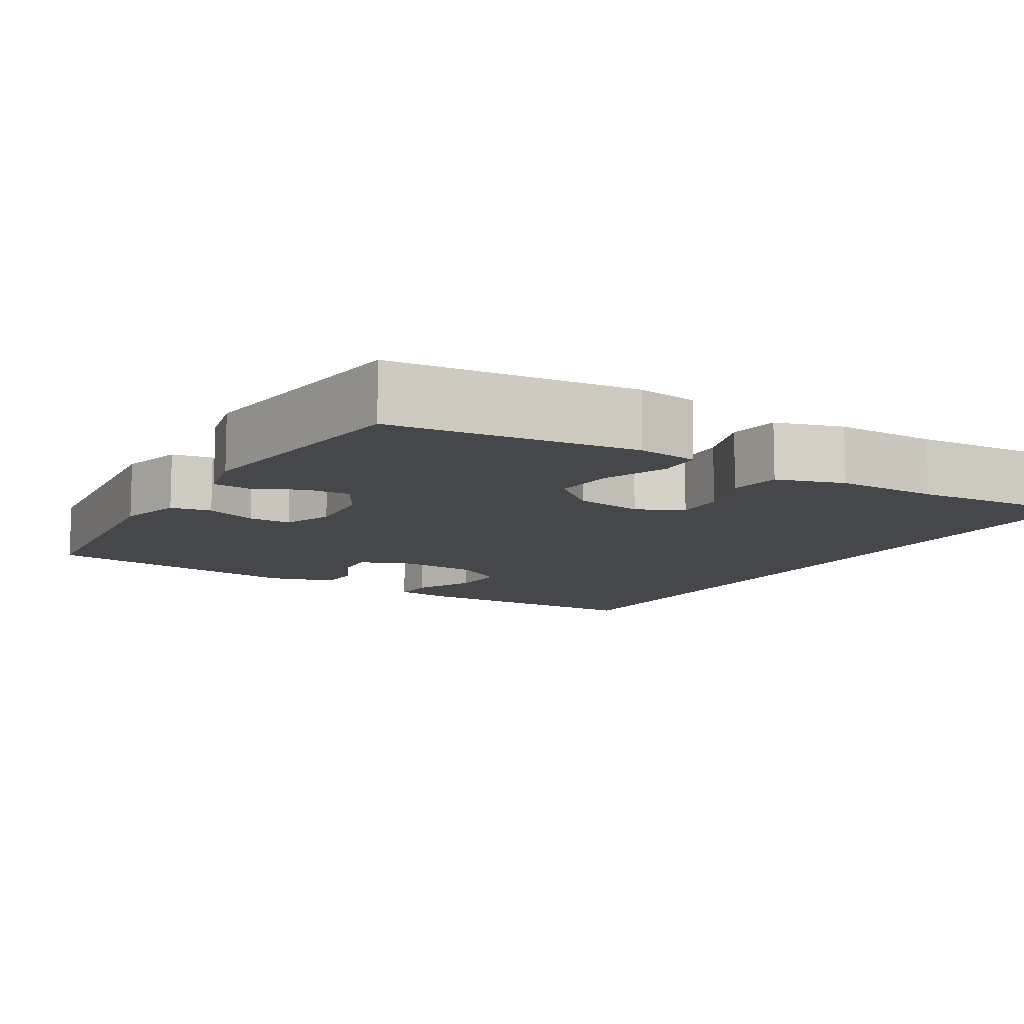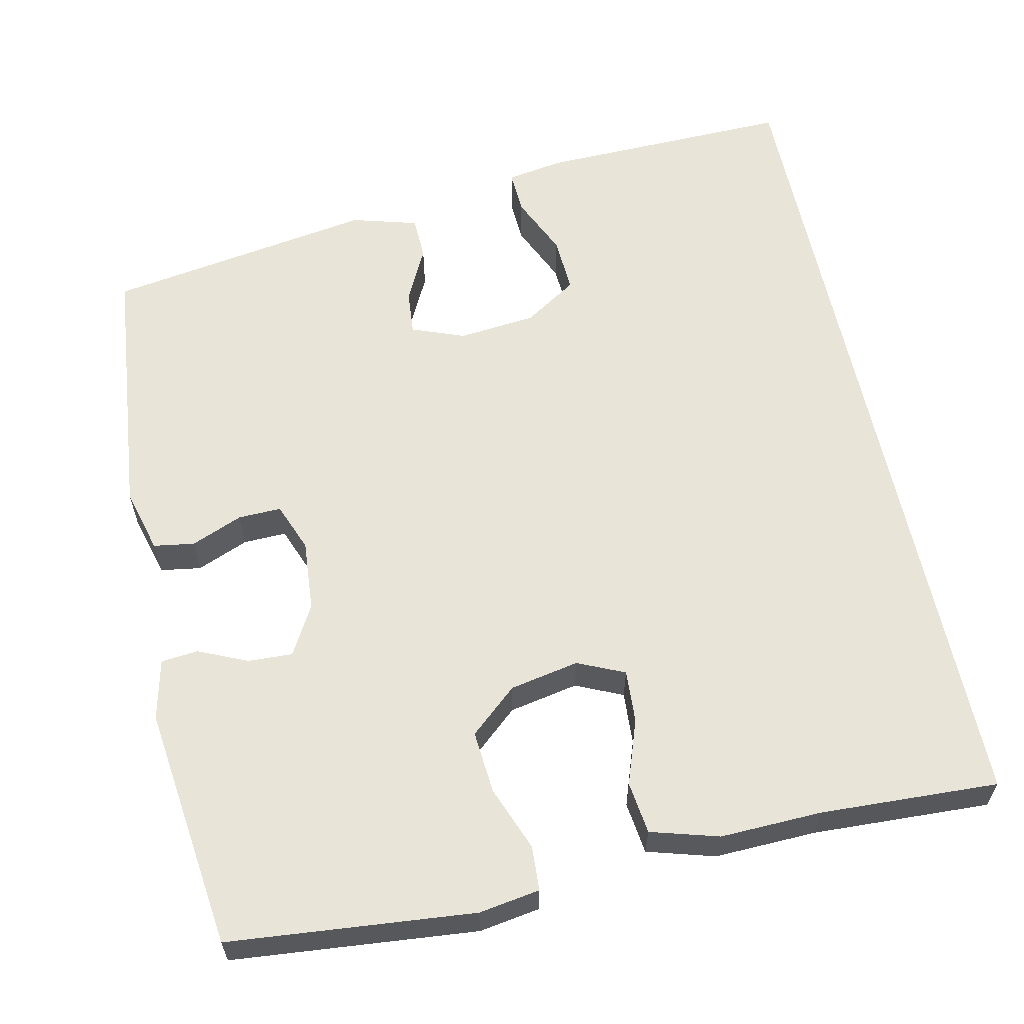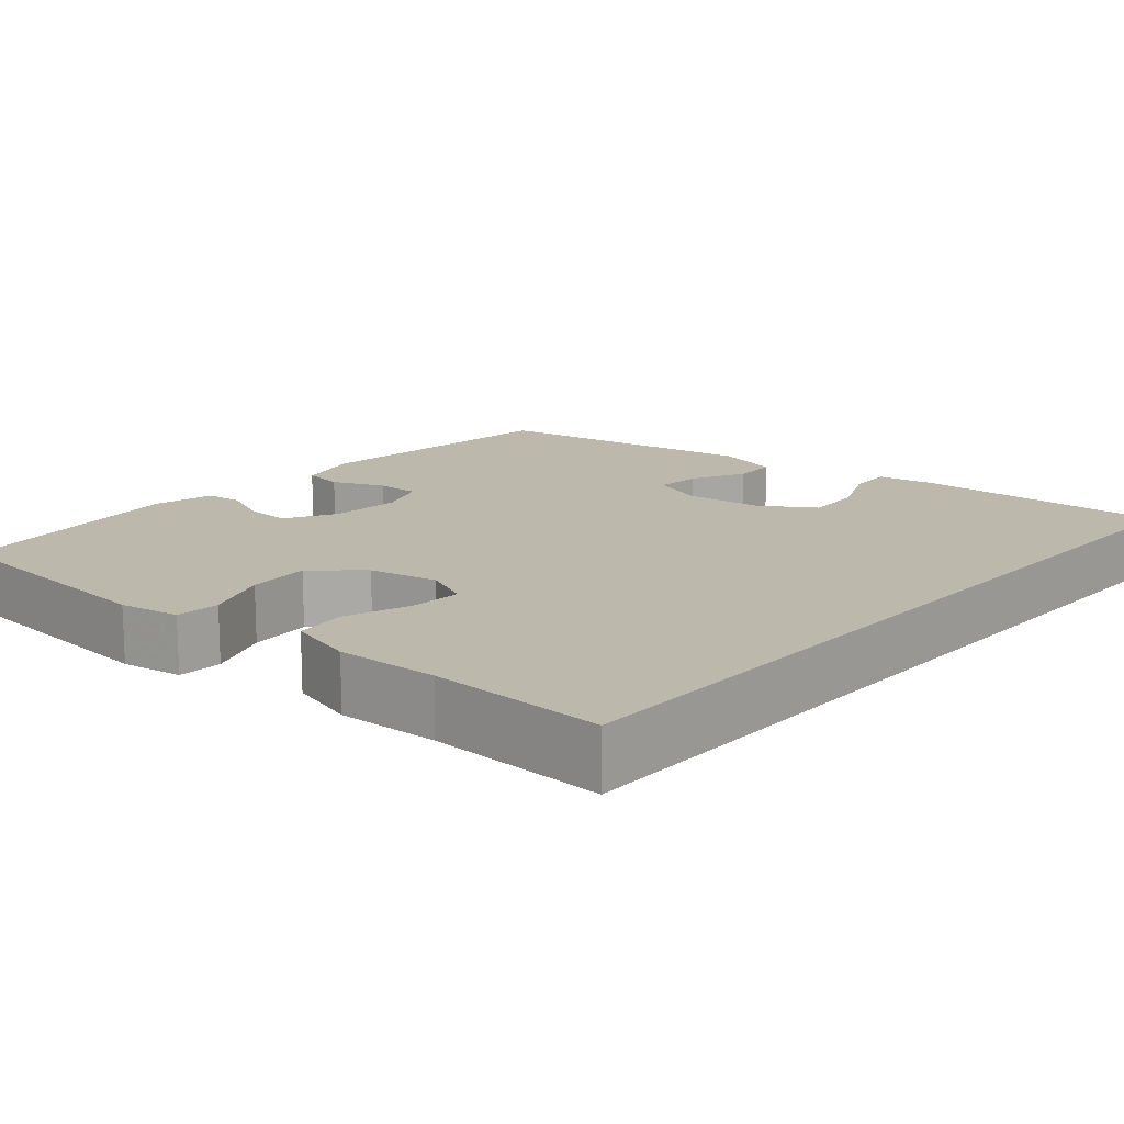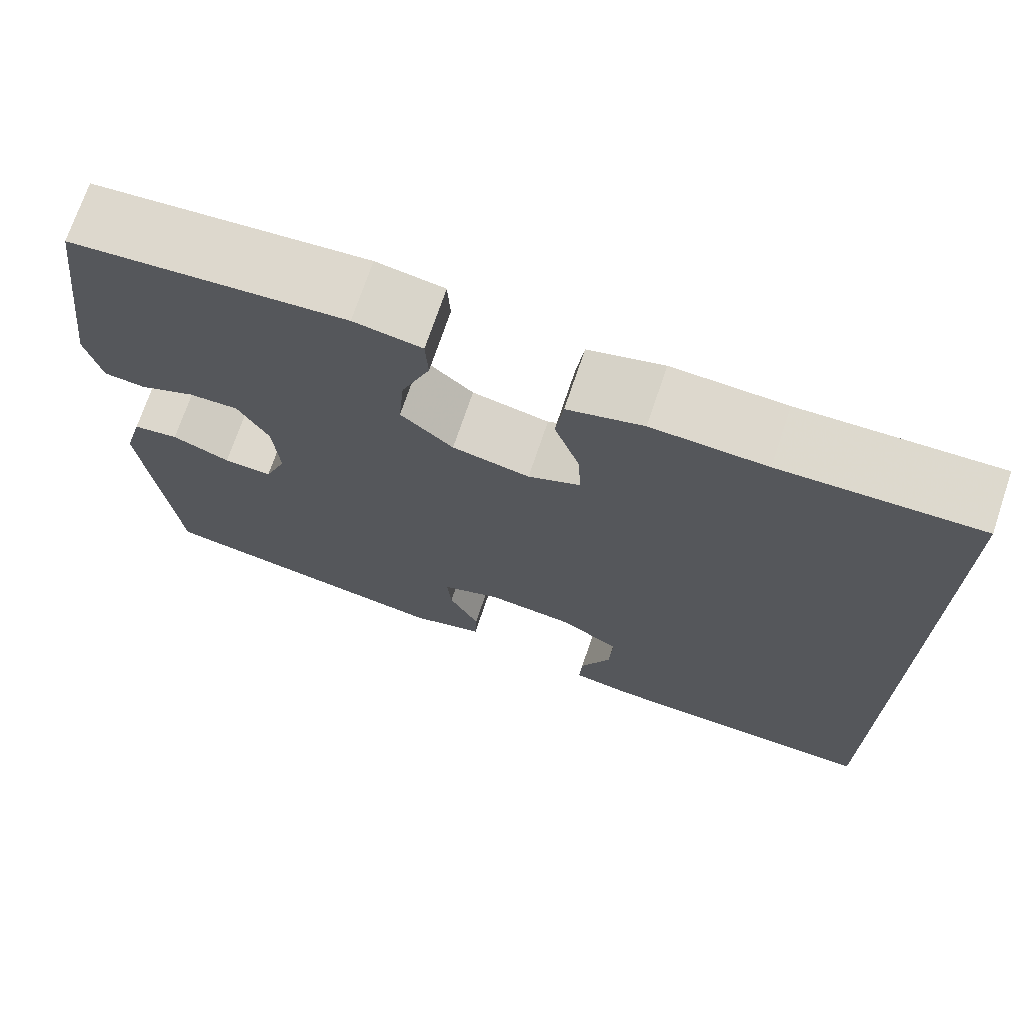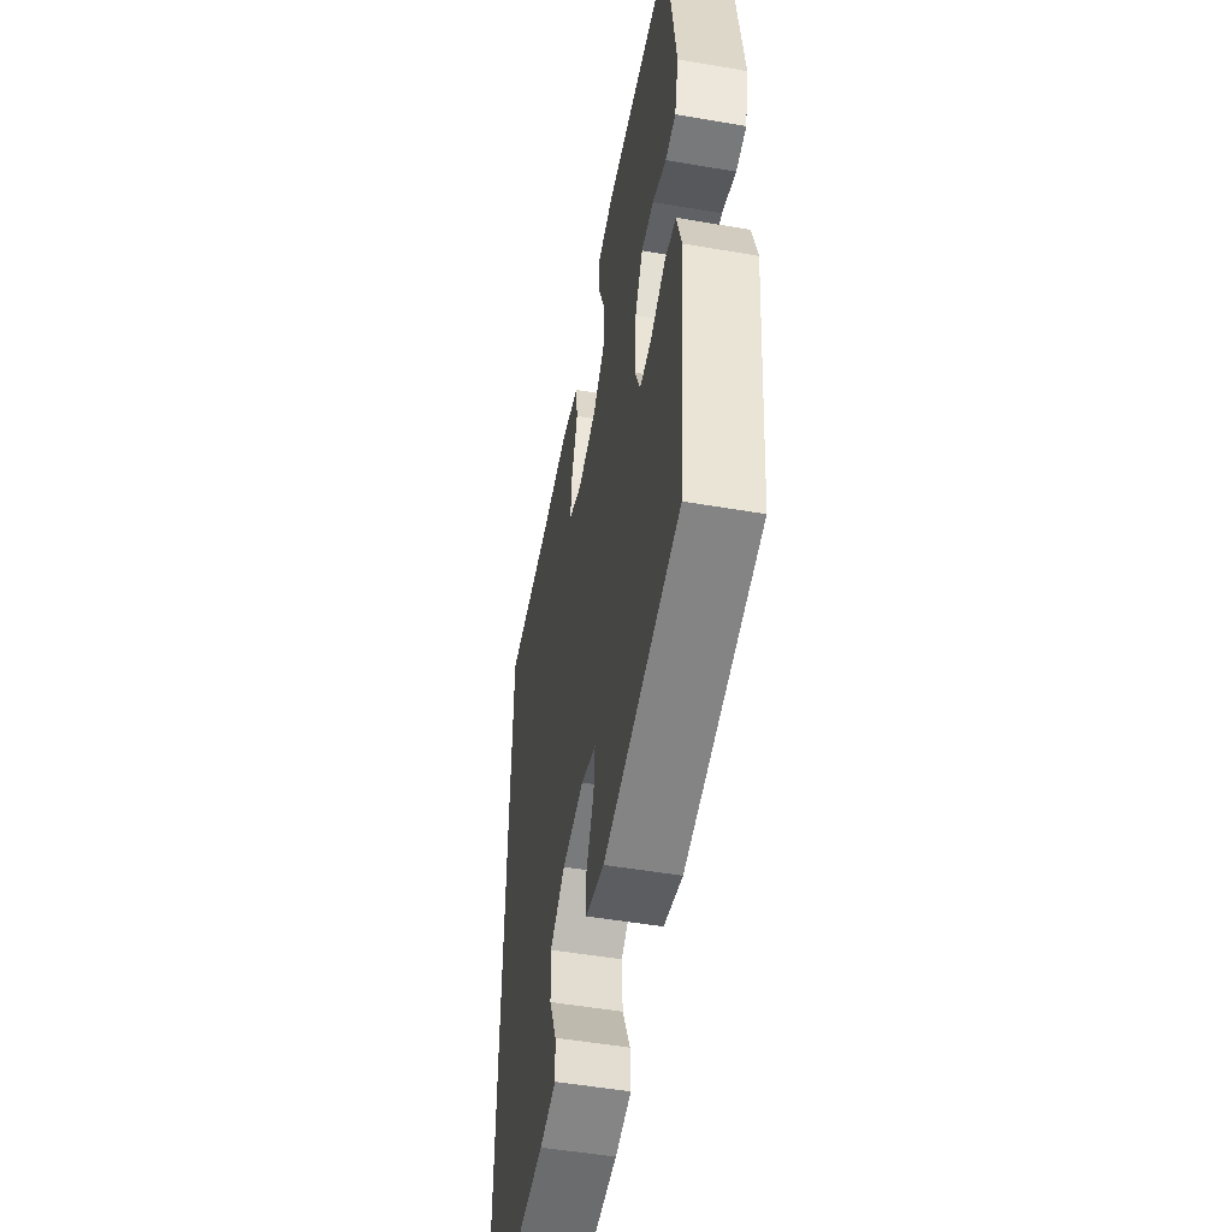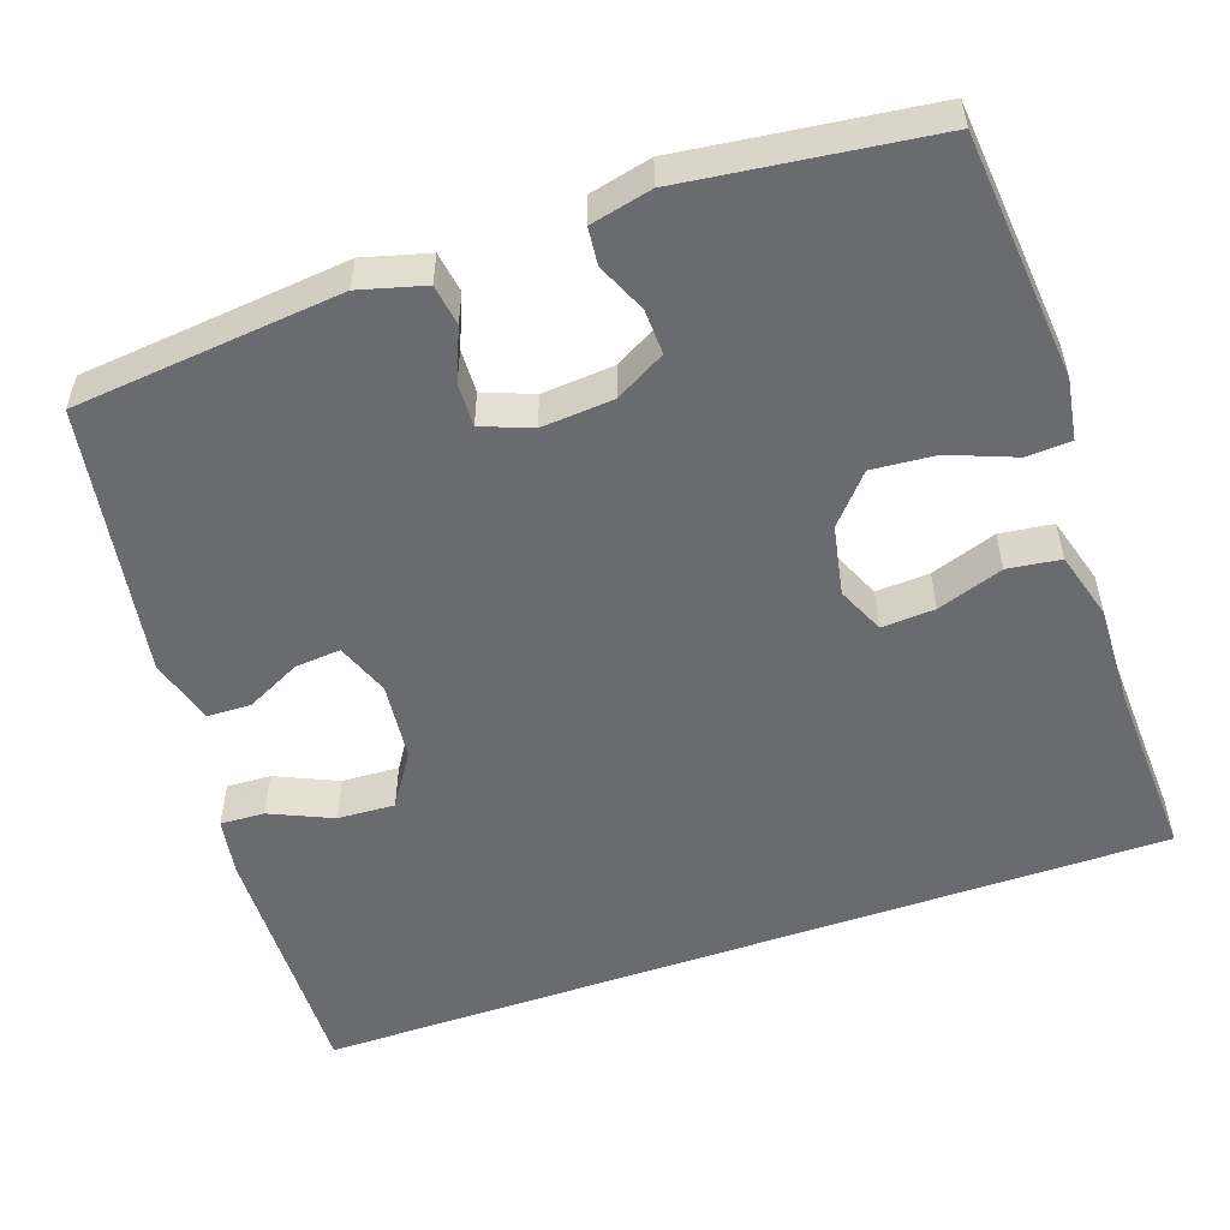
<metadata>
{"format":"obj","ext":"obj","renderer":"f3d","projection":"perspective","resolution":1024,"background":"white","views":[{"elev":-10.4,"azim":-30.1,"up":"+Y"},{"elev":60.3,"azim":-11.9,"up":"+Y"},{"elev":14.7,"azim":41.1,"up":"+Y"},{"elev":71.9,"azim":18.6,"up":"+Z"},{"elev":-51.8,"azim":-100.5,"up":"+Z"},{"elev":-53.4,"azim":-70.7,"up":"+Y"}]}
</metadata>
<code>
v 0.5 0.07 -0.612
v 0.169 0.07 -0.602
v 0.094 0.07 -0.589
v 0.097 0.07 -0.532
v 0.133 0.07 -0.452
v 0.137 0.07 -0.378
v 0.068 0.07 -0.333
v -0.033 0.07 -0.322
v -0.102 0.07 -0.348
v -0.097 0.07 -0.407
v -0.062 0.07 -0.478
v -0.064 0.07 -0.535
v -0.15 0.07 -0.559
v -0.5 0.07 -0.5
v -0.534 0.07 -0.155
v -0.511 0.07 -0.071
v -0.458 0.07 -0.063
v -0.391 0.07 -0.091
v -0.335 0.07 -0.093
v -0.31 0.07 -0.029
v -0.317 0.07 0.064
v -0.353 0.07 0.129
v -0.411 0.07 0.127
v -0.475 0.07 0.099
v -0.523 0.07 0.104
v -0.541 0.07 0.183
v -0.5 0.07 0.5
v -0.182 0.07 0.528
v -0.103 0.07 0.515
v -0.1 0.07 0.457
v -0.133 0.07 0.373
v -0.14 0.07 0.291
v -0.079 0.07 0.237
v 0.011 0.07 0.219
v 0.072 0.07 0.246
v 0.068 0.07 0.315
v 0.039 0.07 0.4
v 0.048 0.07 0.468
v 0.136 0.07 0.493
v 0.269 0.07 0.488
v 0.5 0.07 0.497
v 0.5 0 -0.612
v 0.169 0 -0.602
v 0.094 0 -0.589
v 0.097 0 -0.532
v 0.133 0 -0.452
v 0.137 0 -0.378
v 0.068 0 -0.333
v -0.033 0 -0.322
v -0.102 0 -0.348
v -0.097 0 -0.407
v -0.062 0 -0.478
v -0.064 0 -0.535
v -0.15 0 -0.559
v -0.5 0 -0.5
v -0.534 0 -0.155
v -0.511 0 -0.071
v -0.458 0 -0.063
v -0.391 0 -0.091
v -0.335 0 -0.093
v -0.31 0 -0.029
v -0.317 0 0.064
v -0.353 0 0.129
v -0.411 0 0.127
v -0.475 0 0.099
v -0.523 0 0.104
v -0.541 0 0.183
v -0.5 0 0.5
v -0.182 0 0.528
v -0.103 0 0.515
v -0.1 0 0.457
v -0.133 0 0.373
v -0.14 0 0.291
v -0.079 0 0.237
v 0.011 0 0.219
v 0.072 0 0.246
v 0.068 0 0.315
v 0.039 0 0.4
v 0.048 0 0.468
v 0.136 0 0.493
v 0.269 0 0.488
v 0.5 0 0.497
f 40 41 1 2
f 38 39 40
f 37 38 40
f 36 37 40
f 35 36 40 2
f 29 30 31
f 28 29 31
f 27 28 31
f 26 27 31
f 25 26 31
f 24 25 31
f 23 24 31
f 22 23 31 32
f 21 22 32 33
f 16 17 18
f 15 16 18
f 14 15 18
f 13 14 18
f 12 13 18
f 11 12 18
f 10 11 18
f 9 10 18 19
f 8 9 19 20
f 2 3 4 5
f 2 5 6
f 35 2 6
f 34 35 6 7
f 21 33 34
f 20 21 34
f 8 20 34
f 7 8 34
f 43 42 82 81
f 81 80 79
f 81 79 78
f 81 78 77
f 43 81 77 76
f 72 71 70
f 72 70 69
f 72 69 68
f 72 68 67
f 72 67 66
f 72 66 65
f 72 65 64
f 73 72 64 63
f 74 73 63 62
f 59 58 57
f 59 57 56
f 59 56 55
f 59 55 54
f 59 54 53
f 59 53 52
f 59 52 51
f 60 59 51 50
f 61 60 50 49
f 46 45 44 43
f 47 46 43
f 47 43 76
f 48 47 76 75
f 75 74 62
f 75 62 61
f 75 61 49
f 75 49 48
f 1 42 43 2
f 2 43 44 3
f 3 44 45 4
f 4 45 46 5
f 5 46 47 6
f 6 47 48 7
f 7 48 49 8
f 8 49 50 9
f 9 50 51 10
f 10 51 52 11
f 11 52 53 12
f 12 53 54 13
f 13 54 55 14
f 14 55 56 15
f 15 56 57 16
f 16 57 58 17
f 17 58 59 18
f 18 59 60 19
f 19 60 61 20
f 20 61 62 21
f 21 62 63 22
f 22 63 64 23
f 23 64 65 24
f 24 65 66 25
f 25 66 67 26
f 26 67 68 27
f 27 68 69 28
f 28 69 70 29
f 29 70 71 30
f 30 71 72 31
f 31 72 73 32
f 32 73 74 33
f 33 74 75 34
f 34 75 76 35
f 35 76 77 36
f 36 77 78 37
f 37 78 79 38
f 38 79 80 39
f 39 80 81 40
f 40 81 82 41
f 41 82 42 1

</code>
